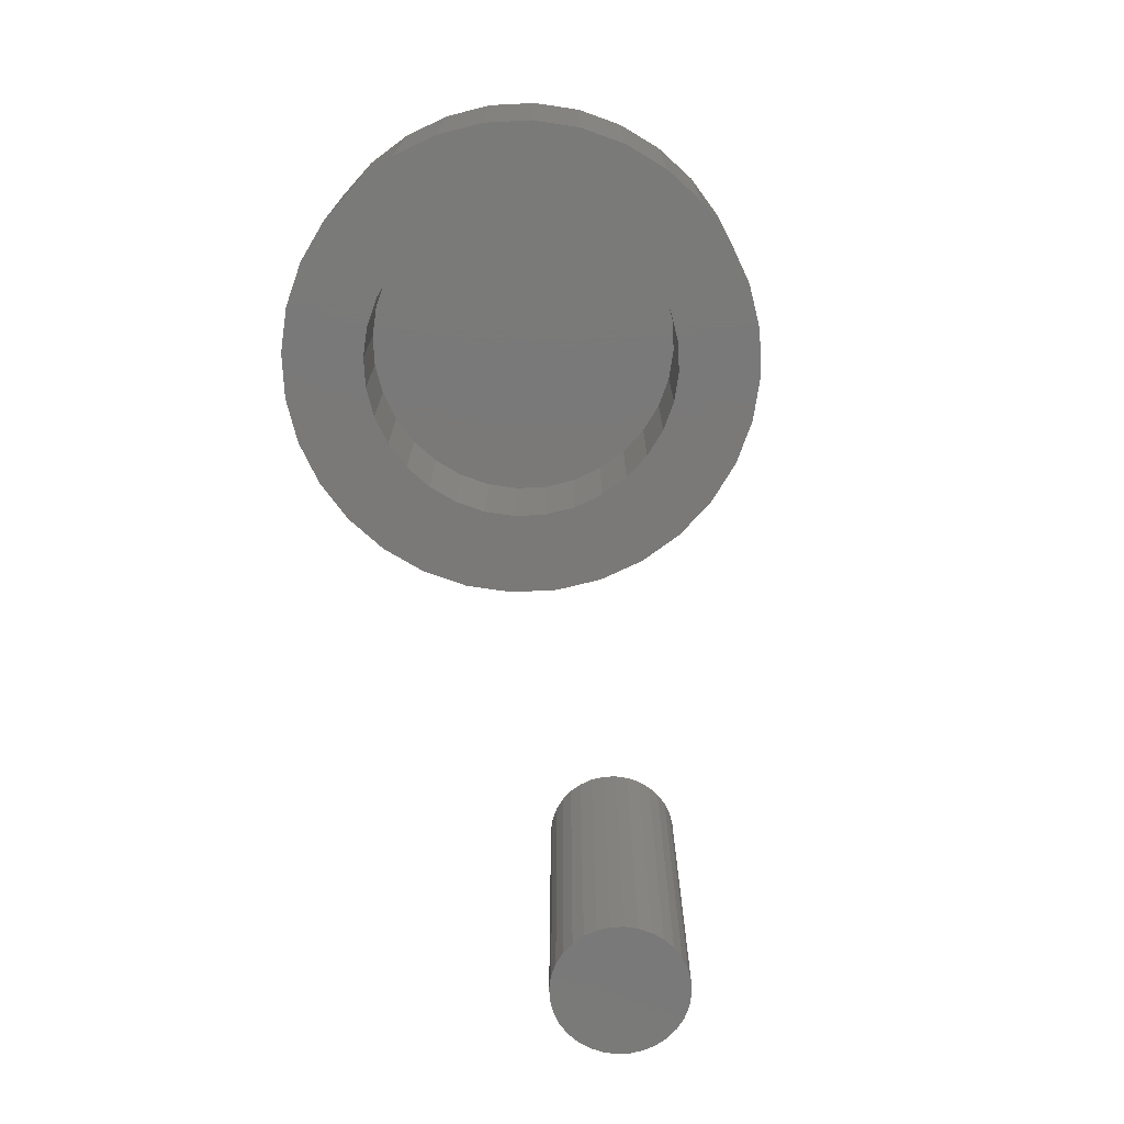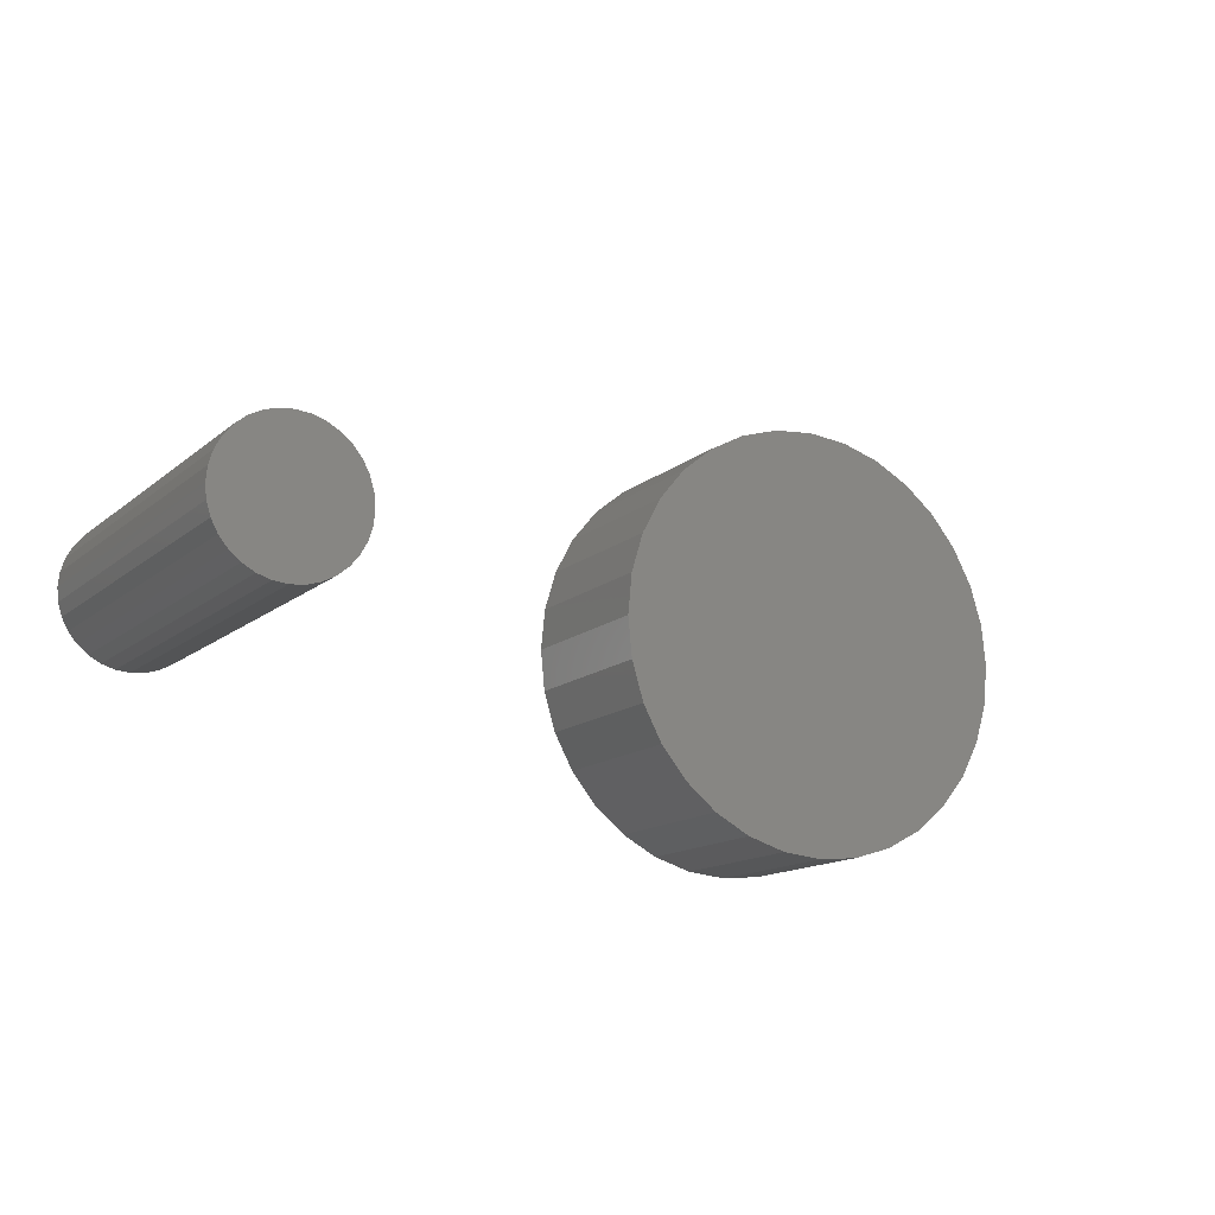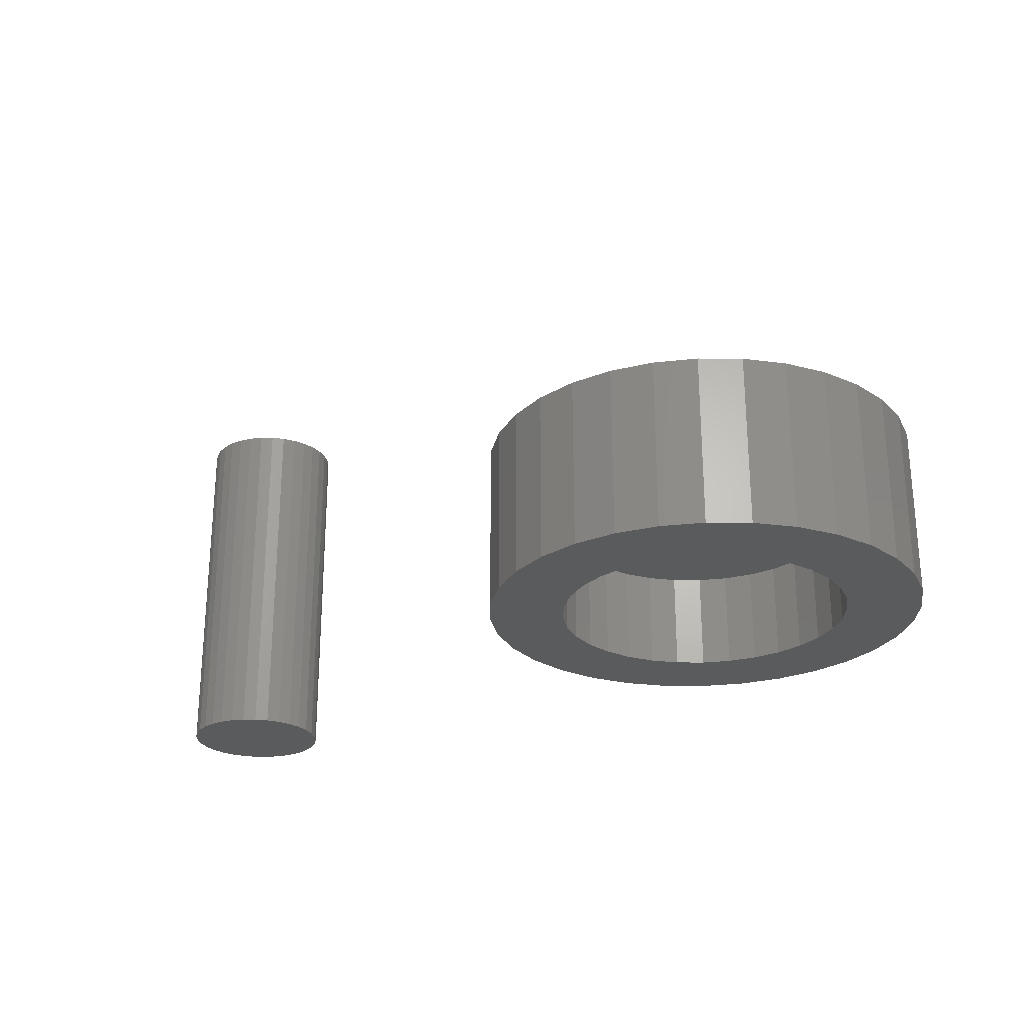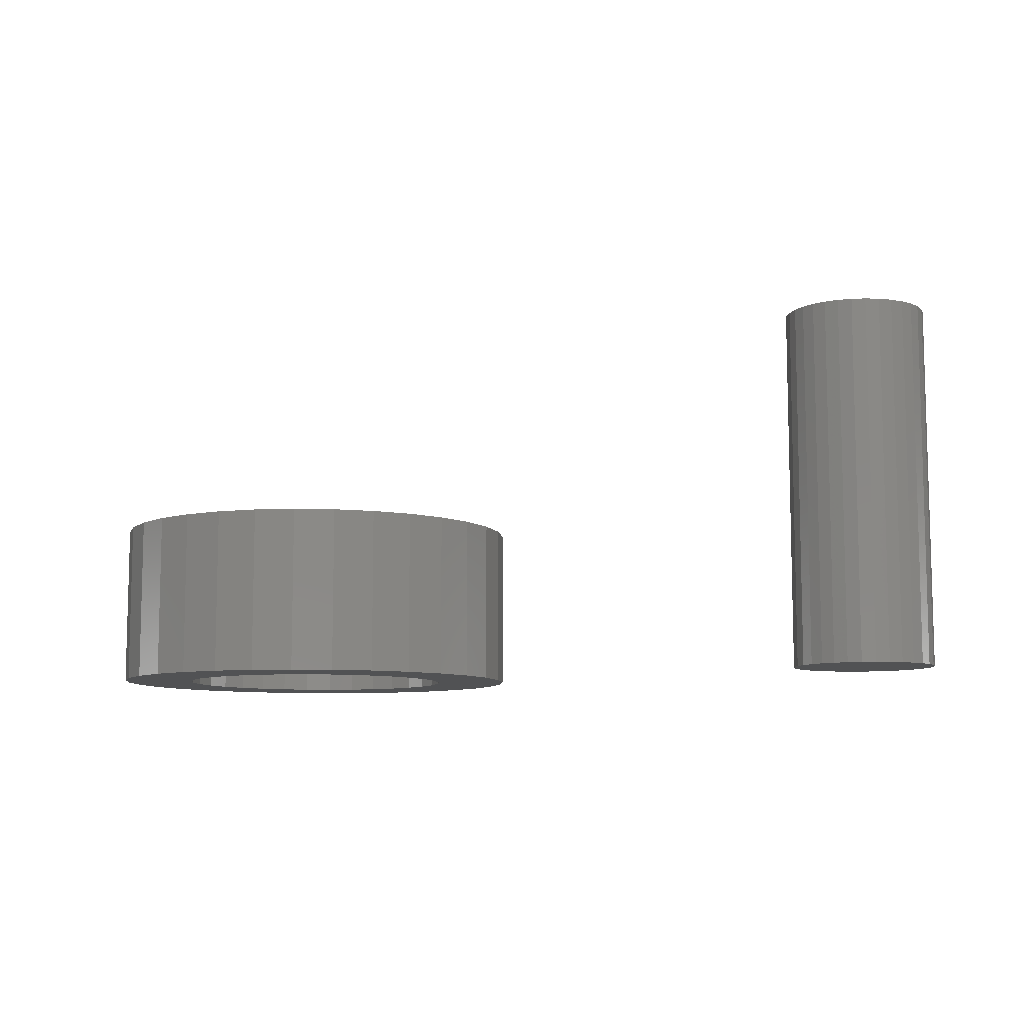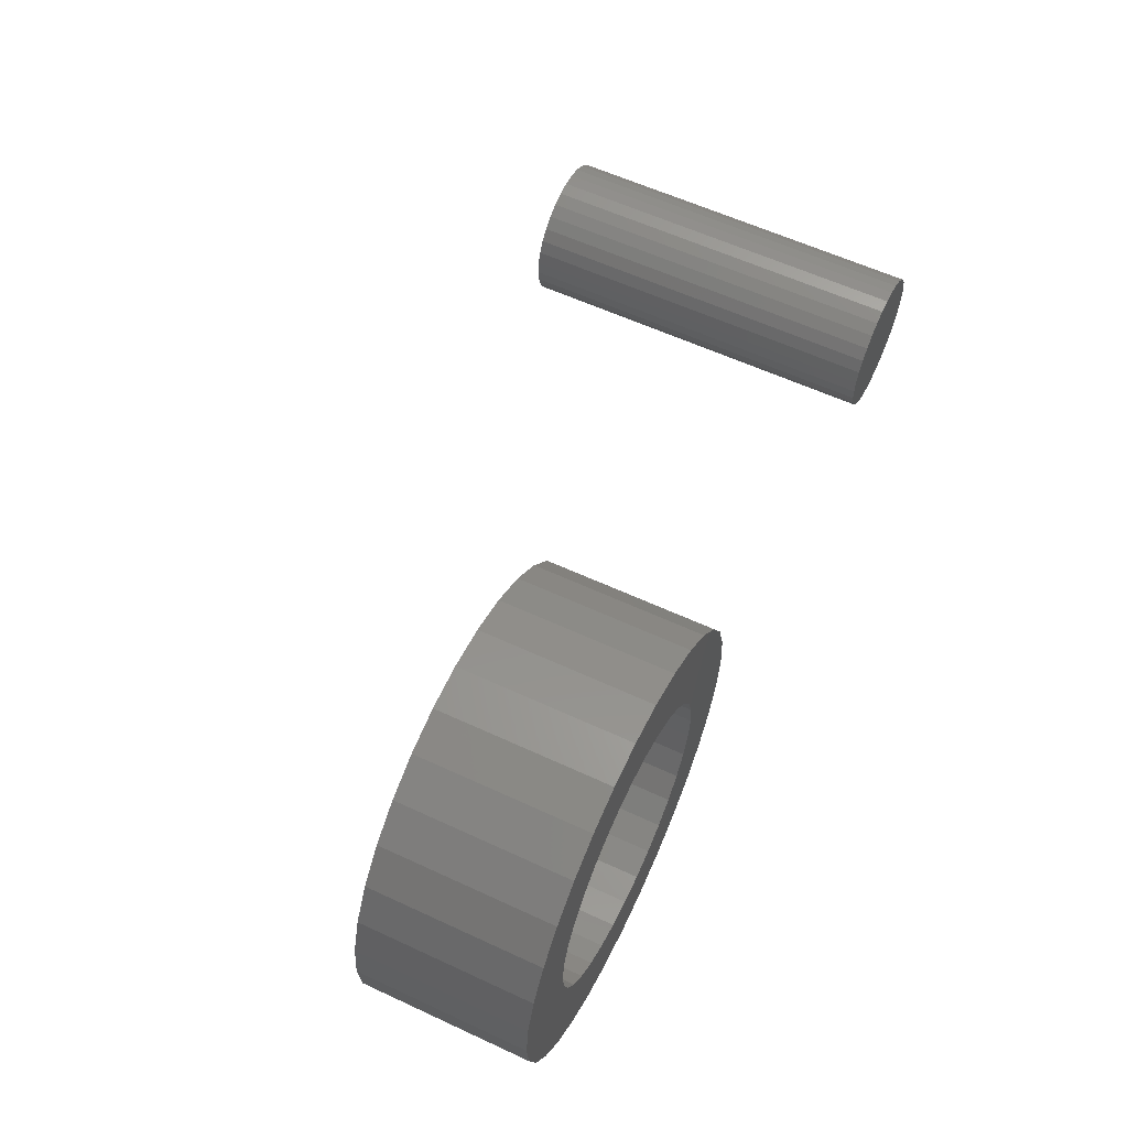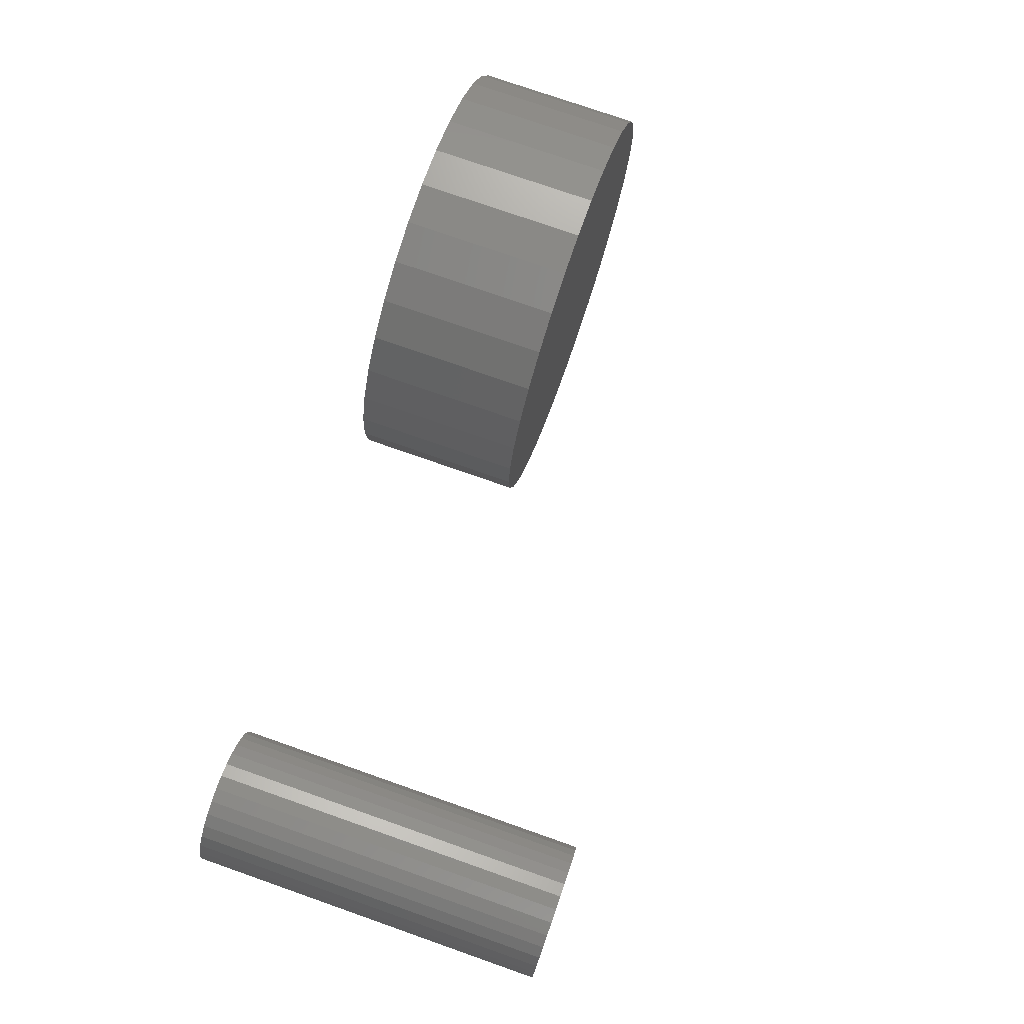
<metadata>
{"format":"stl","ext":"stl","renderer":"f3d","projection":"perspective","resolution":1024,"background":"white","views":[{"elev":-72.5,"azim":98.5,"up":"+Z"},{"elev":-14.0,"azim":-30.5,"up":"+Y"},{"elev":-25.2,"azim":38.7,"up":"+Z"},{"elev":-8.8,"azim":-156.6,"up":"+Z"},{"elev":59.4,"azim":115.5,"up":"+Y"},{"elev":76.4,"azim":-70.7,"up":"+Y"}]}
</metadata>
<code>
# stl→obj: 192 verts, 376 faces
v -0.6896 0.07356 0.3906
v -0.6604 0.07356 0.3906
v -0.675 0.075 0.3906
v -0.7037 0.06929 0.3906
v -0.6463 0.06929 0.3906
v -0.7167 0.06236 0.3906
v -0.6333 0.06236 0.3906
v -0.728 0.05303 0.3906
v -0.622 0.05303 0.3906
v -0.622 -0.05303 0.3906
v -0.7167 -0.06236 0.3906
v -0.6333 -0.06236 0.3906
v -0.7037 -0.06929 0.3906
v -0.6463 -0.06929 0.3906
v -0.6896 -0.07356 0.3906
v -0.6604 -0.07356 0.3906
v -0.675 -0.075 0.3906
v -0.6126 0.04167 0.3906
v -0.7374 0.04167 0.3906
v -0.6057 0.0287 0.3906
v -0.7443 0.0287 0.3906
v -0.6014 0.01463 0.3906
v -0.7486 0.01463 0.3906
v -0.6 0 0.3906
v -0.75 9.185e-18 0.3906
v -0.6014 -0.01463 0.3906
v -0.7486 -0.01463 0.3906
v -0.6057 -0.0287 0.3906
v -0.7443 -0.0287 0.3906
v -0.6126 -0.04167 0.3906
v -0.7374 -0.04167 0.3906
v -0.728 -0.05303 0.3906
v -0.675 0.075 0
v -0.6604 0.07356 0
v -0.6896 0.07356 0
v -0.7037 0.06929 0
v -0.6463 0.06929 0
v -0.7167 0.06236 0
v -0.6333 0.06236 0
v -0.728 0.05303 0
v -0.622 0.05303 0
v -0.6333 -0.06236 0
v -0.7167 -0.06236 0
v -0.622 -0.05303 0
v -0.7037 -0.06929 0
v -0.6463 -0.06929 0
v -0.6896 -0.07356 0
v -0.6604 -0.07356 0
v -0.675 -0.075 0
v -0.728 -0.05303 0
v -0.7374 -0.04167 0
v -0.6126 -0.04167 0
v -0.7443 -0.0287 0
v -0.6057 -0.0287 0
v -0.7486 -0.01463 0
v -0.6014 -0.01463 0
v -0.75 9.185e-18 0
v -0.6 0 0
v -0.7486 0.01463 0
v -0.6014 0.01463 0
v -0.7443 0.0287 0
v -0.6057 0.0287 0
v -0.7374 0.04167 0
v -0.6126 0.04167 0
v -0.1231 0.08361 0
v -0.2092 0.08749 0
v -0.1044 0.1064 0
v 0.05965 0.139 0
v 0.03142 0.1476 0
v 0.1637 0.1617 0
v 0.002056 0.1505 0
v -0.1596 0.1617 0
v -0.125 0.1901 0
v -0.08543 0.2112 0
v -0.04255 0.2242 0
v 0.002056 0.2286 0
v 0.04666 0.2242 0
v 0.08954 0.2112 0
v 0.1291 0.1901 0
v -0.0273 0.1476 0
v -0.05554 0.139 0
v -0.188 0.127 0
v 0.002056 -0.1505 0
v 0.03142 -0.1476 0
v 0.1637 -0.1617 0
v 0.1291 -0.1901 0
v 0.08954 -0.2112 0
v 0.04666 -0.2242 0
v 0.002056 -0.2286 0
v -0.04255 -0.2242 0
v -0.08543 -0.2112 0
v -0.125 -0.1901 0
v -0.1596 -0.1617 0
v -0.0273 -0.1476 0
v -0.08155 0.1251 0
v -0.1484 1.843e-17 0
v -0.2266 -7.353e-17 0
v -0.1455 0.02936 0
v -0.2222 0.0446 0
v -0.137 0.05759 0
v -0.137 -0.05759 0
v -0.2222 -0.0446 0
v -0.1455 -0.02936 0
v -0.08155 -0.1251 0
v -0.188 -0.127 0
v -0.1044 -0.1064 0
v -0.2092 -0.08749 0
v -0.1231 -0.08361 0
v -0.05554 -0.139 0
v 0.1272 0.08361 0
v 0.1085 0.1064 0
v 0.2133 0.08749 0
v 0.08567 0.1251 0
v 0.1921 0.127 0
v 0.1525 0 0
v 0.1497 0.02936 0
v 0.2307 1.471e-16 0
v 0.1411 0.05759 0
v 0.2263 0.0446 0
v 0.1411 -0.05759 0
v 0.1497 -0.02936 0
v 0.2263 -0.0446 0
v 0.08567 -0.1251 0
v 0.1085 -0.1064 0
v 0.1921 -0.127 0
v 0.1272 -0.08361 0
v 0.2133 -0.08749 0
v 0.05965 -0.139 0
v 0.03142 -0.1476 0.1016
v 0.05965 -0.139 0.1016
v 0.08567 -0.1251 0.1016
v 0.1085 -0.1064 0.1016
v 0.1272 -0.08361 0.1016
v 0.1411 -0.05759 0.1016
v 0.1497 -0.02936 0.1016
v 0.1525 0 0.1016
v 0.002056 -0.1505 0.1016
v -0.0273 -0.1476 0.1016
v -0.05554 -0.139 0.1016
v -0.08155 -0.1251 0.1016
v -0.1044 -0.1064 0.1016
v -0.1231 -0.08361 0.1016
v -0.137 -0.05759 0.1016
v -0.1455 -0.02936 0.1016
v -0.1484 1.843e-17 0.1016
v -0.0273 0.1476 0.1016
v -0.05554 0.139 0.1016
v -0.08155 0.1251 0.1016
v -0.1044 0.1064 0.1016
v -0.1231 0.08361 0.1016
v -0.137 0.05759 0.1016
v -0.1455 0.02936 0.1016
v 0.002056 0.1505 0.1016
v 0.03142 0.1476 0.1016
v 0.05965 0.139 0.1016
v 0.08567 0.1251 0.1016
v 0.1085 0.1064 0.1016
v 0.1272 0.08361 0.1016
v 0.1411 0.05759 0.1016
v 0.1497 0.02936 0.1016
v 0.2307 0 0.1797
v 0.2263 -0.0446 0.1797
v 0.2133 -0.08749 0.1797
v 0.1921 -0.127 0.1797
v 0.1637 -0.1617 0.1797
v 0.1291 -0.1901 0.1797
v 0.08954 -0.2112 0.1797
v 0.04666 -0.2242 0.1797
v 0.002056 -0.2286 0.1797
v -0.04255 -0.2242 0.1797
v -0.08543 -0.2112 0.1797
v -0.125 -0.1901 0.1797
v -0.1596 -0.1617 0.1797
v -0.188 -0.127 0.1797
v -0.2092 -0.08749 0.1797
v -0.2222 -0.0446 0.1797
v -0.2266 -7.353e-17 0.1797
v -0.2222 0.0446 0.1797
v -0.2092 0.08749 0.1797
v -0.188 0.127 0.1797
v -0.1596 0.1617 0.1797
v -0.125 0.1901 0.1797
v -0.08543 0.2112 0.1797
v -0.04255 0.2242 0.1797
v 0.002056 0.2286 0.1797
v 0.04666 0.2242 0.1797
v 0.08954 0.2112 0.1797
v 0.1291 0.1901 0.1797
v 0.1637 0.1617 0.1797
v 0.1921 0.127 0.1797
v 0.2133 0.08749 0.1797
v 0.2263 0.0446 0.1797
f 1 2 3
f 2 1 4
f 2 4 5
f 5 4 6
f 5 6 7
f 7 6 8
f 7 8 9
f 10 11 12
f 12 11 13
f 12 13 14
f 14 13 15
f 14 15 16
f 16 15 17
f 9 8 18
f 18 8 19
f 18 19 20
f 20 19 21
f 20 21 22
f 22 21 23
f 22 23 24
f 24 23 25
f 24 25 26
f 26 25 27
f 26 27 28
f 28 27 29
f 28 29 30
f 30 29 31
f 30 31 10
f 10 31 32
f 10 32 11
f 33 34 35
f 36 35 34
f 37 36 34
f 38 36 37
f 39 38 37
f 40 38 39
f 41 40 39
f 42 43 44
f 45 43 42
f 46 45 42
f 47 45 46
f 48 47 46
f 49 47 48
f 43 50 44
f 44 50 51
f 44 51 52
f 52 51 53
f 52 53 54
f 54 53 55
f 54 55 56
f 56 55 57
f 56 57 58
f 58 57 59
f 58 59 60
f 60 59 61
f 60 61 62
f 62 61 63
f 62 63 64
f 64 63 40
f 64 40 41
f 58 24 56
f 56 24 26
f 56 26 54
f 54 26 28
f 54 28 52
f 52 28 30
f 52 30 44
f 44 30 10
f 44 10 42
f 42 10 12
f 42 12 46
f 46 12 14
f 46 14 48
f 48 14 16
f 48 16 49
f 49 16 17
f 49 17 47
f 47 17 15
f 47 15 45
f 45 15 13
f 45 13 43
f 43 13 11
f 43 11 50
f 50 11 32
f 50 32 51
f 51 32 31
f 51 31 53
f 53 31 29
f 53 29 55
f 55 29 27
f 55 27 57
f 57 27 25
f 57 25 59
f 59 25 23
f 59 23 61
f 61 23 21
f 61 21 63
f 63 21 19
f 63 19 40
f 40 19 8
f 40 8 38
f 38 8 6
f 38 6 36
f 36 6 4
f 36 4 35
f 35 4 1
f 35 1 33
f 33 1 3
f 33 3 34
f 34 3 2
f 34 2 37
f 37 2 5
f 37 5 39
f 39 5 7
f 39 7 41
f 41 7 9
f 41 9 64
f 64 9 18
f 64 18 62
f 62 18 20
f 62 20 60
f 60 20 22
f 60 22 58
f 58 22 24
f 65 66 67
f 68 69 70
f 71 72 73
f 71 73 74
f 71 74 75
f 71 75 76
f 71 76 77
f 71 77 78
f 71 78 79
f 71 79 70
f 71 70 69
f 72 71 80
f 72 80 81
f 72 81 82
f 83 84 85
f 83 85 86
f 83 86 87
f 83 87 88
f 83 88 89
f 83 89 90
f 83 90 91
f 83 91 92
f 83 92 93
f 83 93 94
f 81 95 82
f 82 95 67
f 82 67 66
f 96 97 98
f 98 97 99
f 98 99 100
f 100 99 66
f 100 66 65
f 101 102 103
f 103 102 97
f 103 97 96
f 104 105 106
f 106 105 107
f 106 107 108
f 108 107 102
f 108 102 101
f 94 93 109
f 109 93 105
f 109 105 104
f 110 111 112
f 112 111 113
f 112 113 114
f 114 113 68
f 114 68 70
f 115 116 117
f 117 116 118
f 117 118 119
f 119 118 110
f 119 110 112
f 120 121 122
f 122 121 115
f 122 115 117
f 123 124 125
f 125 124 126
f 125 126 127
f 127 126 120
f 127 120 122
f 84 128 85
f 85 128 123
f 85 123 125
f 83 129 84
f 84 129 130
f 84 130 128
f 128 130 131
f 128 131 123
f 123 131 132
f 123 132 124
f 124 132 133
f 124 133 126
f 126 133 134
f 126 134 120
f 120 134 135
f 120 135 121
f 121 135 136
f 121 136 115
f 129 83 137
f 137 83 94
f 137 94 138
f 138 94 109
f 138 109 139
f 139 109 104
f 139 104 140
f 140 104 106
f 140 106 141
f 141 106 108
f 141 108 142
f 142 108 101
f 142 101 143
f 143 101 103
f 143 103 144
f 144 103 96
f 144 96 145
f 71 146 80
f 80 146 147
f 80 147 81
f 81 147 148
f 81 148 95
f 95 148 149
f 95 149 67
f 67 149 150
f 67 150 65
f 65 150 151
f 65 151 100
f 100 151 152
f 100 152 98
f 98 152 145
f 98 145 96
f 146 71 153
f 153 71 69
f 153 69 154
f 154 69 68
f 154 68 155
f 155 68 113
f 155 113 156
f 156 113 111
f 156 111 157
f 157 111 110
f 157 110 158
f 158 110 118
f 158 118 159
f 159 118 116
f 159 116 160
f 160 116 115
f 160 115 136
f 117 161 122
f 122 161 162
f 122 162 127
f 127 162 163
f 127 163 125
f 125 163 164
f 125 164 85
f 85 164 165
f 85 165 86
f 86 165 166
f 86 166 87
f 87 166 167
f 87 167 88
f 88 167 168
f 88 168 89
f 89 168 169
f 89 169 90
f 90 169 170
f 90 170 91
f 91 170 171
f 91 171 92
f 92 171 172
f 92 172 93
f 93 172 173
f 93 173 105
f 105 173 174
f 105 174 107
f 107 174 175
f 107 175 102
f 102 175 176
f 102 176 97
f 97 176 177
f 97 177 99
f 99 177 178
f 99 178 66
f 66 178 179
f 66 179 82
f 82 179 180
f 82 180 72
f 72 180 181
f 72 181 73
f 73 181 182
f 73 182 74
f 74 182 183
f 74 183 75
f 75 183 184
f 75 184 76
f 76 184 185
f 76 185 77
f 77 185 186
f 77 186 78
f 78 186 187
f 78 187 79
f 79 187 188
f 79 188 70
f 70 188 189
f 70 189 114
f 114 189 190
f 114 190 112
f 112 190 191
f 112 191 119
f 119 191 192
f 119 192 117
f 117 192 161
f 184 186 185
f 186 184 183
f 186 183 187
f 167 170 168
f 168 170 169
f 187 183 188
f 188 183 182
f 188 182 189
f 189 182 181
f 189 181 190
f 190 181 180
f 190 180 191
f 191 180 179
f 191 179 192
f 192 179 178
f 192 178 161
f 161 178 177
f 161 177 162
f 162 177 176
f 162 176 163
f 163 176 175
f 163 175 164
f 164 175 174
f 164 174 165
f 165 174 173
f 165 173 166
f 166 173 172
f 166 172 167
f 167 172 171
f 167 171 170
f 153 154 146
f 147 146 154
f 155 147 154
f 129 138 130
f 137 138 129
f 138 139 130
f 130 139 140
f 130 140 131
f 131 140 141
f 131 141 132
f 132 141 142
f 132 142 133
f 133 142 143
f 133 143 134
f 134 143 144
f 134 144 135
f 135 144 145
f 135 145 136
f 136 145 152
f 136 152 160
f 160 152 151
f 160 151 159
f 159 151 150
f 159 150 158
f 158 150 149
f 158 149 157
f 157 149 148
f 157 148 156
f 156 148 147
f 156 147 155

</code>
